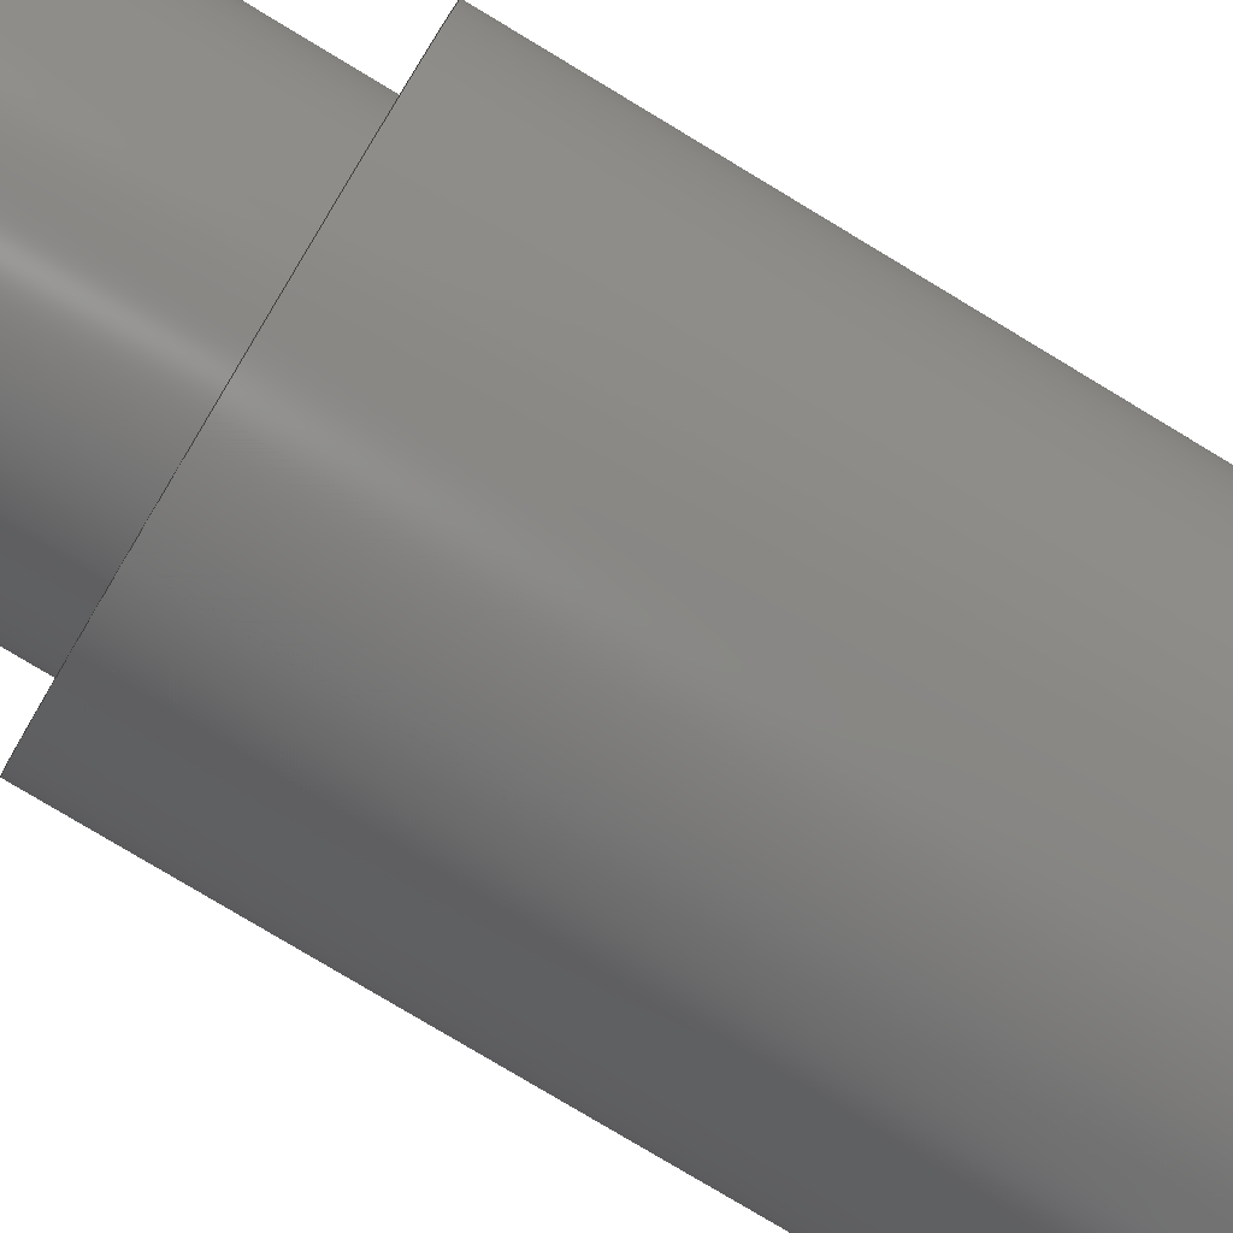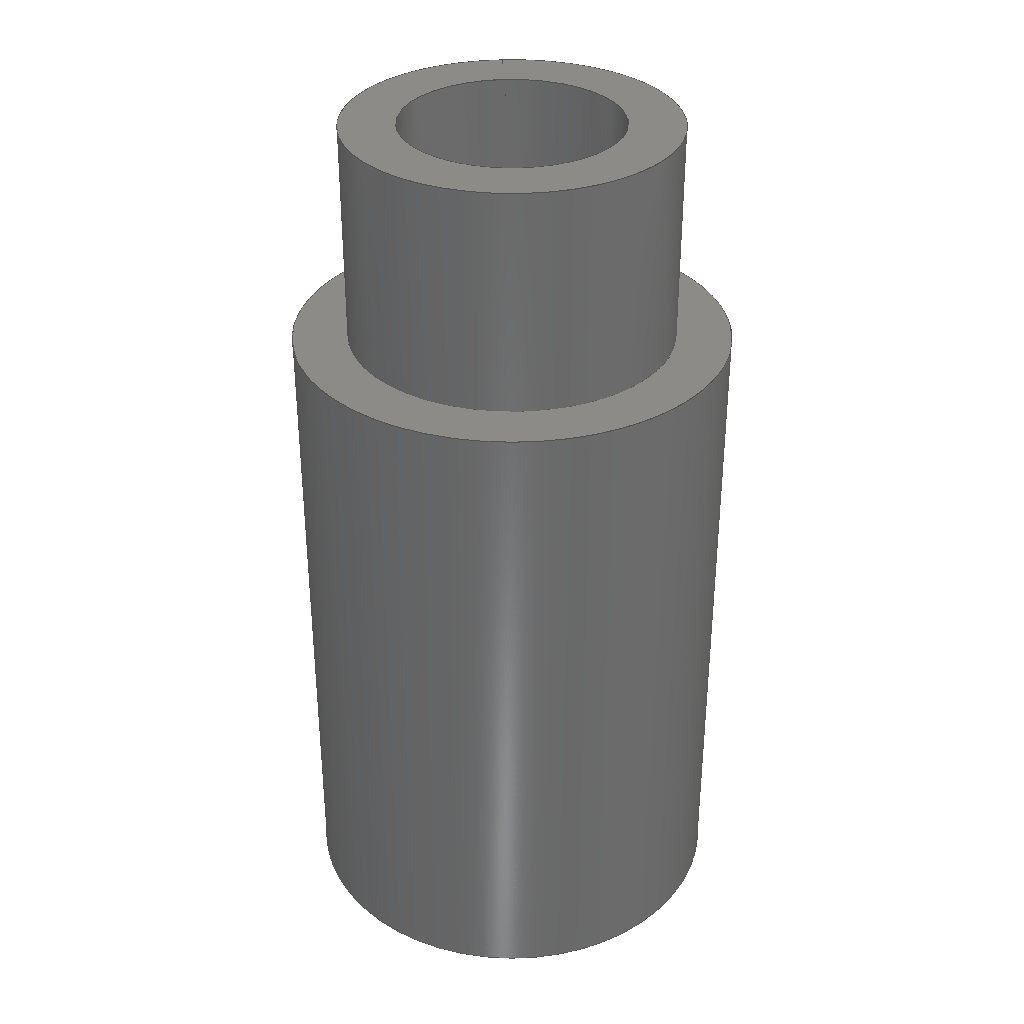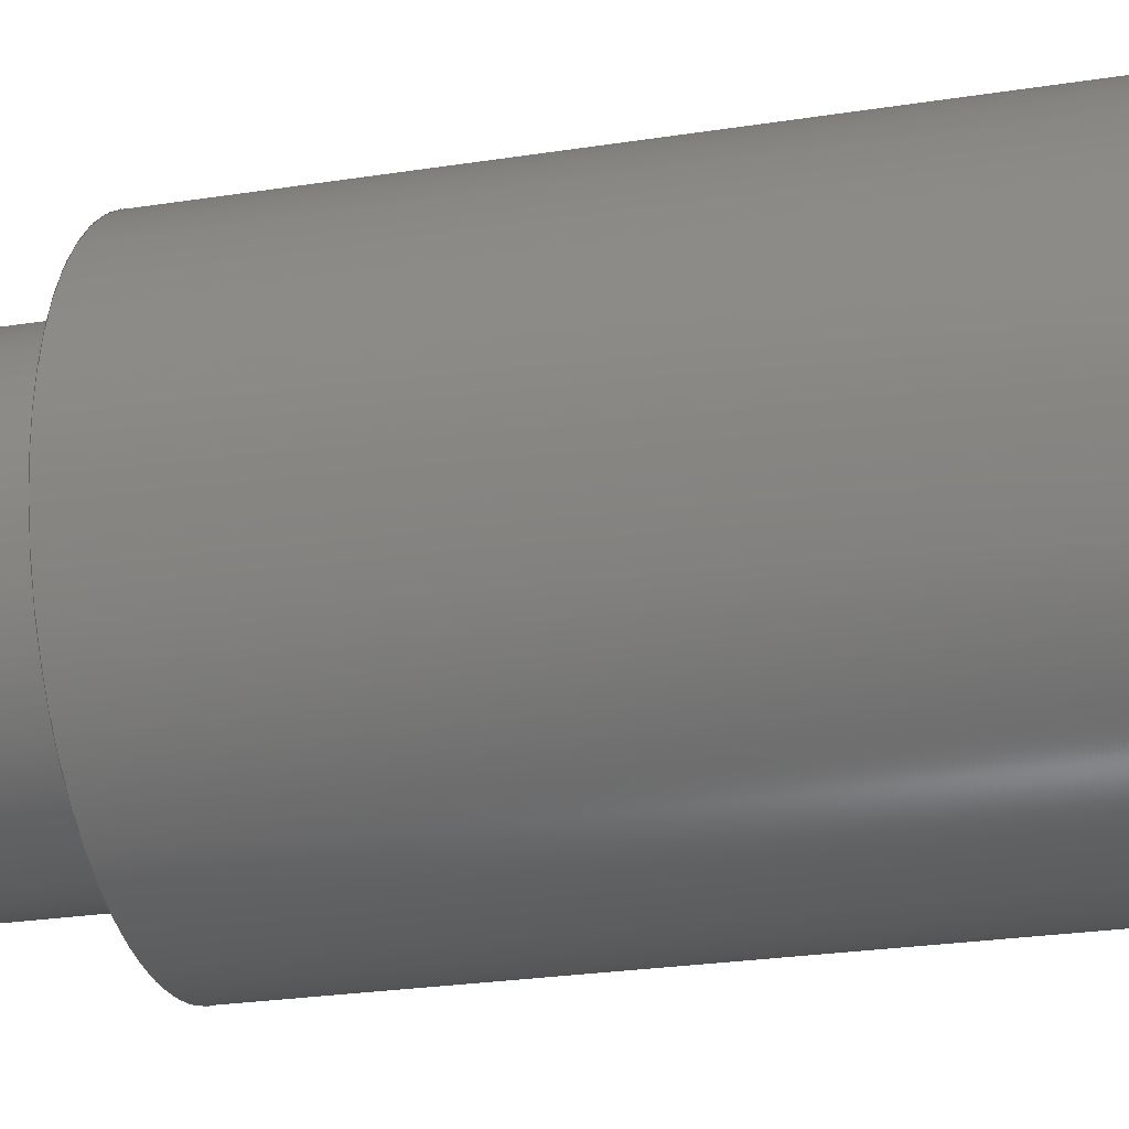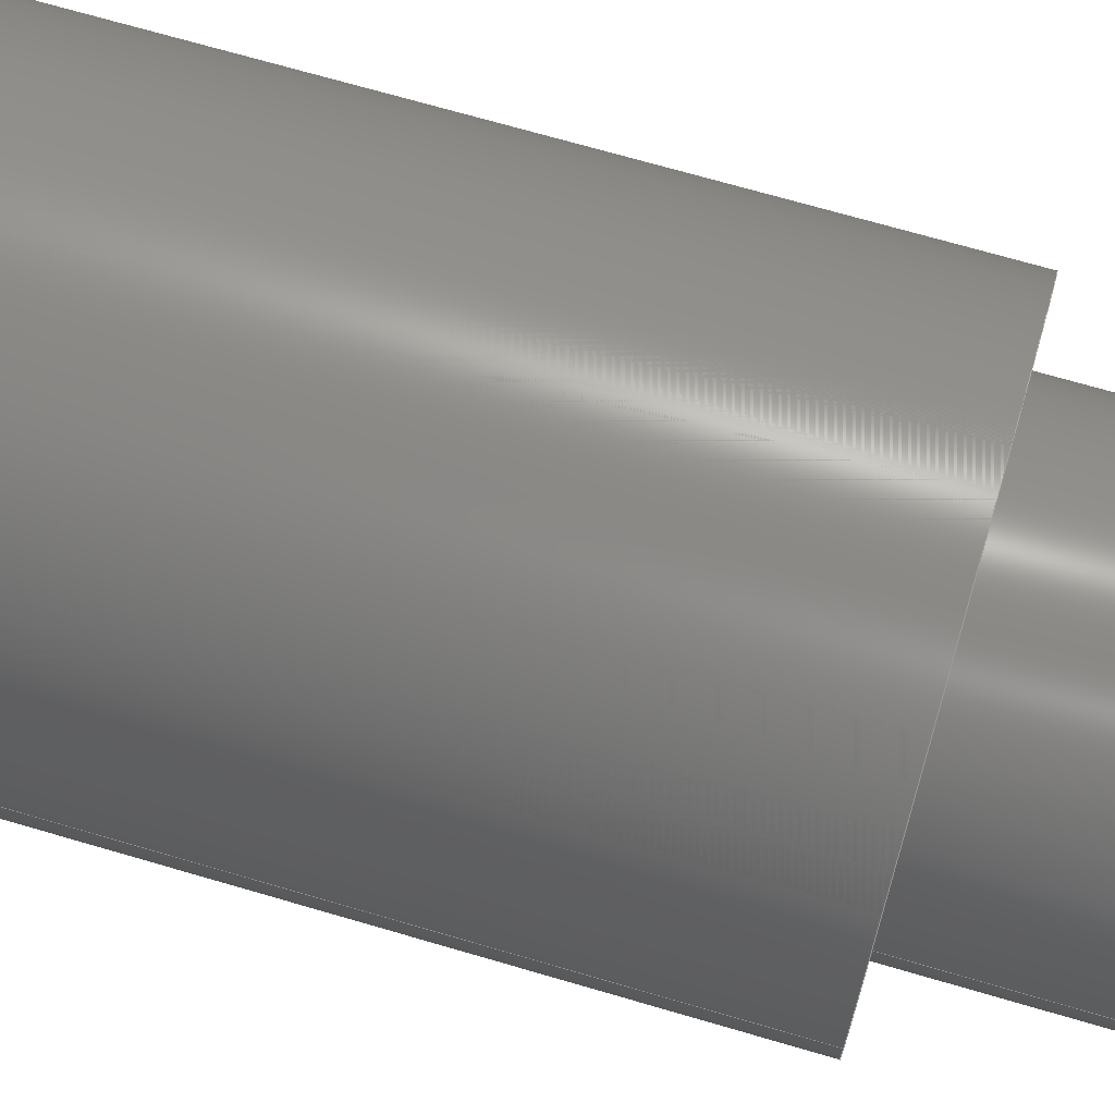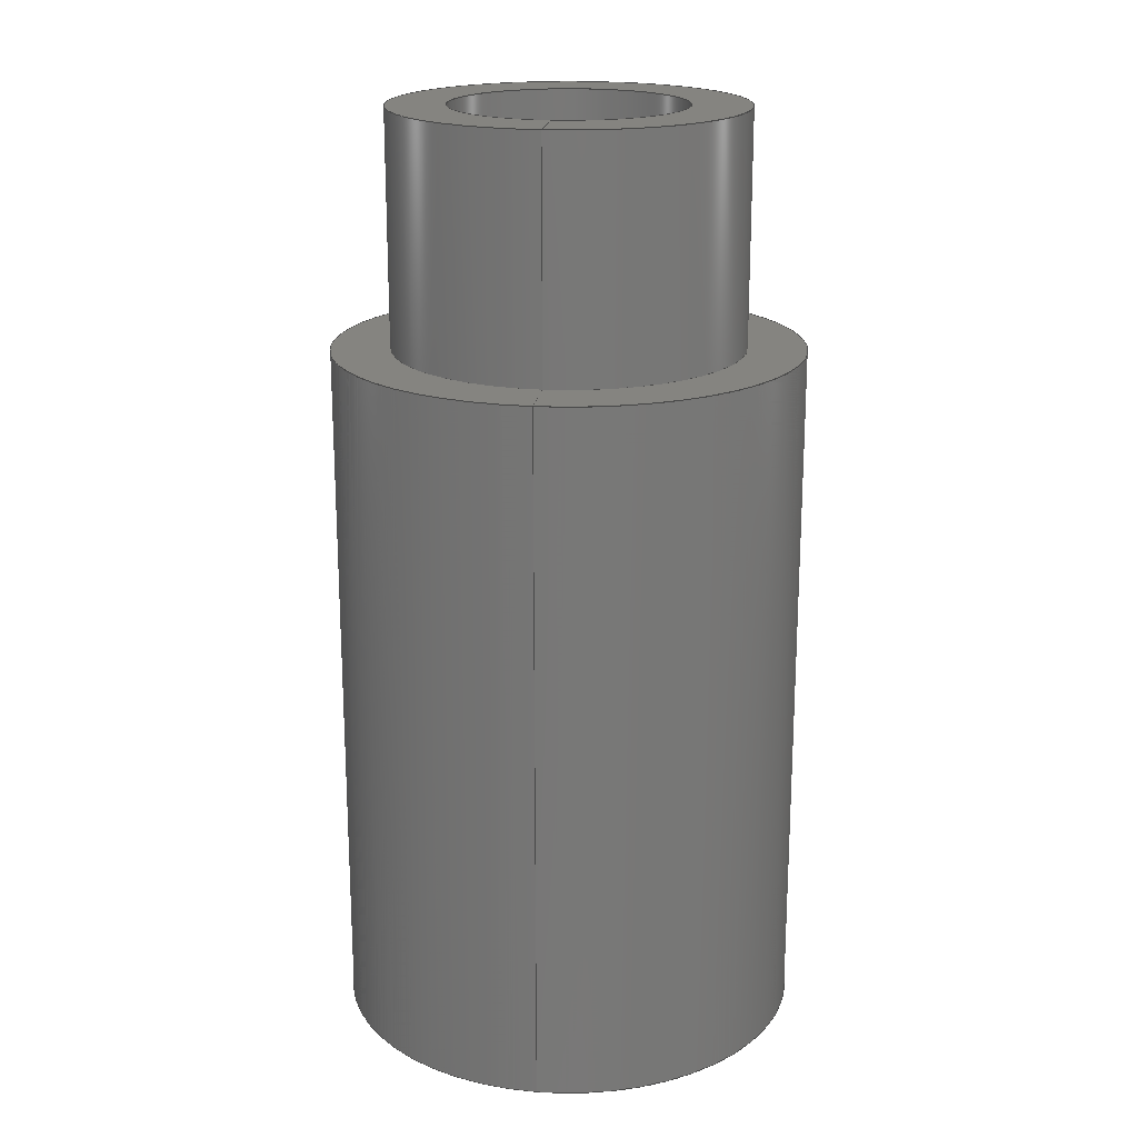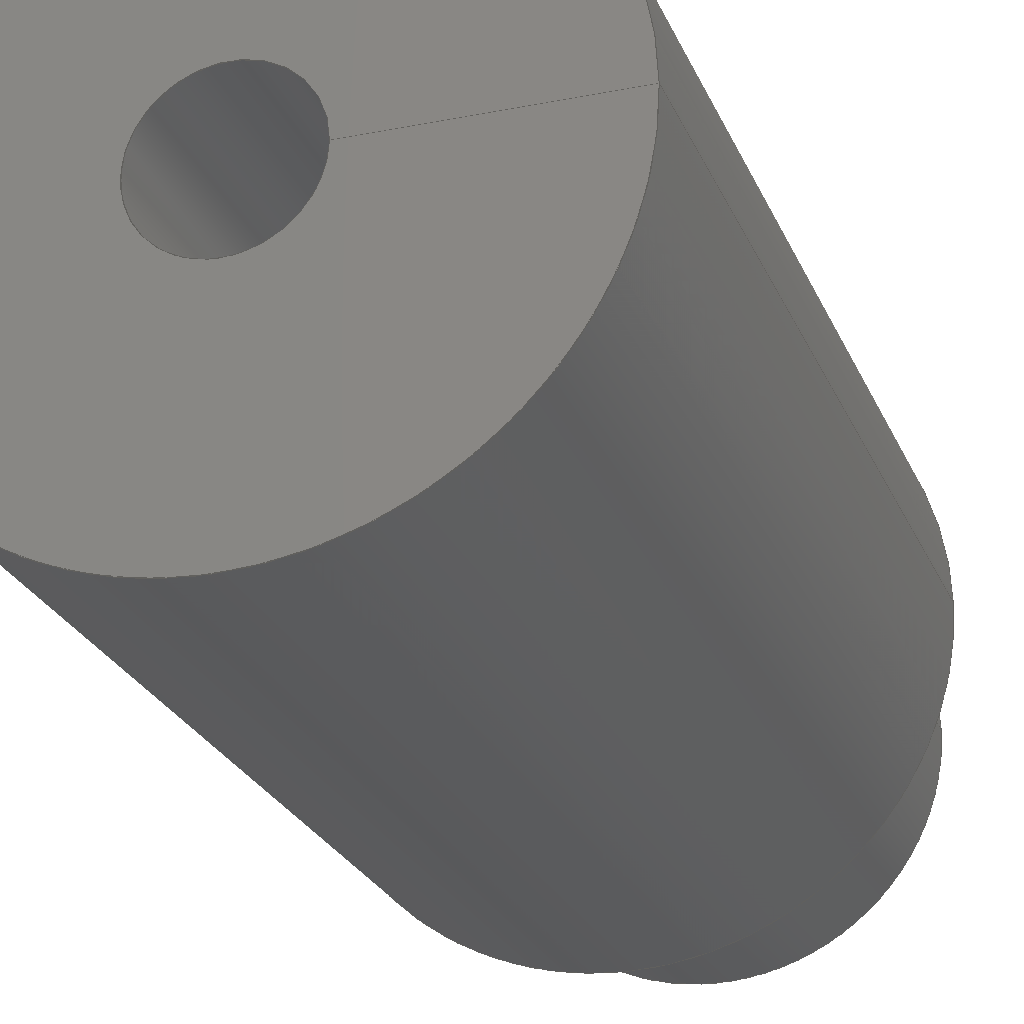
<metadata>
{"format":"iges","ext":"igs","renderer":"f3d","projection":"perspective","resolution":1024,"background":"white","views":[{"elev":-79.3,"azim":-121.0,"up":"+Z"},{"elev":33.2,"azim":-93.4,"up":"+Y"},{"elev":-25.0,"azim":-75.6,"up":"+Z"},{"elev":69.5,"azim":106.4,"up":"+Z"},{"elev":19.4,"azim":97.8,"up":"+Y"},{"elev":-24.3,"azim":18.5,"up":"+Z"}]}
</metadata>
<code>

,,16Hjf.ptc.piecepart,21Hjf.ptc.iges.piecepart,49HCOMPUTERVISION CADDSta
tion REV 6 GRAPHIC SYSTEM,36HCADDS-IGES REVISION 6 (23-Oct-90) ,32,
38,6,308,14,16Hjf.ptc.piecepart,1,1,2HIN,32767,32.77,13H9.209e+05
,0.0005,,,,4,;
     124       1       1       0       0       0       0       0       1
     124       0       0       1       0
     124       2       1       0       0       0       0       0       1
     124       0       0       1       0
     124       3       1       0       0       0       0       0       1
     124       0       0       1       0
     124       4       1       0       0       0       0       0       1
     124       0       0       1       0
     124       5       1       0       0       0       0       0       1
     124       0       0       1       0
     124       6       1       0       0       0       0       0       1
     124       0       0       1       0
     406       7       1       0       0       0       0       0   10201
     406       0       0       1      15
     124       8       1       0       0       0       0       0   10101
     124       0       0       3       0
     108      11       1       0       0       0       0       0   10001
     108       0       0       1       0
     108      12       1       0       0       0       0       0   10001
     108       0       0       2       0
     108      14       1       0       0       0       0       0   10001
     108       0       0       1       0
     108      15       1       0       0       0       0       0   10001
     108       0       0       2       0
     410      17       1       0       0       0      15       0   20101
     410       0       0       1       0
     100      18       1       1       1       0       3       0       1
     100       0       0       1       0
     100      19       1       1       1       0       3       0       1
     100       0       0       1       0
     100      20       1       1       1       0       3       0       1
     100       0       0       1       0
     100      21       1       1       1       0       3       0       1
     100       0       0       1       0
     100      22       1       1       1       0       3       0       1
     100       0       0       1       0
     100      23       1       1       1       0       3       0       1
     100       0       0       1       0
     100      24       1       1       1       0       3       0       1
     100       0       0       1       0
     100      25       1       1       1       0       3       0       1
     100       0       0       1       0
     100      26       1       0       0       0       3       0   20001
     100       0       0       1       0
     100      27       1       0       0       0       3       0   20001
     100       0       0       1       0
     406      28       1       0       0       0       0       0   20001
     406       0       0       1    5558
     118      29       1       0       1       0       0       0       1
     118       0       0       1       0
     100      30       1       0       0       0       3       0   20001
     100       0       0       1       0
     100      31       1       0       0       0       3       0   20001
     100       0       0       1       0
     406      32       1       0       0       0       0       0   20001
     406       0       0       1    5558
     118      33       1       0       1       0       0       0       1
     118       0       0       1       0
     100      34       1       0       0       0       3       0   20001
     100       0       0       1       0
     100      35       1       0       0       0       3       0   20001
     100       0       0       1       0
     406      36       1       0       0       0       0       0   20001
     406       0       0       1    5558
     118      37       1       0       1       0       0       0       1
     118       0       0       1       0
     100      38       1       0       0       0       3       0   20001
     100       0       0       1       0
     100      39       1       0       0       0       3       0   20001
     100       0       0       1       0
     406      40       1       0       0       0       0       0   20001
     406       0       0       1    5558
     118      41       1       0       1       0       0       0       1
     118       0       0       1       0
     100      42       1       0       0       0       3       0   20001
     100       0       0       1       0
     100      43       1       0       0       0       3       0   20001
     100       0       0       1       0
     406      44       1       0       0       0       0       0   20001
     406       0       0       1    5558
     118      45       1       0       1       0       0       0       1
     118       0       0       1       0
     100      46       1       0       0       0       3       0   20001
     100       0       0       1       0
     100      47       1       0       0       0       3       0   20001
     100       0       0       1       0
     406      48       1       0       0       0       0       0   20001
     406       0       0       1    5558
     118      49       1       0       1       0       0       0       1
     118       0       0       1       0
     100      50       1       0       0       0       3       0   20001
     100       0       0       1       0
     100      51       1       0       0       0       3       0   20001
     100       0       0       1       0
     406      52       1       0       0       0       0       0   20001
     406       0       0       1    5558
     118      53       1       0       1       0       0       0       1
     118       0       0       1       0
     100      54       1       0       0       0       3       0   20001
     100       0       0       1       0
     100      55       1       0       0       0       3       0   20001
     100       0       0       1       0
     406      56       1       0       0       0       0       0   20001
     406       0       0       1    5558
     118      57       1       0       1       0       0       0       1
     118       0       0       1       0
     100      58       1       0       0       0       3       0   20001
     100       0       0       1       0
     100      59       1       0       0       0       3       0   20001
     100       0       0       1       0
     406      60       1       0       0       0       0       0   20001
     406       0       0       1    5558
     118      61       1       0       1       0       0       0       1
     118       0       0       1       0
     406      62       1       0       0       0       0       0   10201
     406       0       0       1      15
     406      63       1       0       0       0       0       0   10201
     406       0       0       1      17
     406      64       1       0       0       0       0       0   10201
     406       0       0       1      16
     404      65       1       0       0       0       0       0     201
     404       0       0       1       0
124,1,0,0,0,0,1,0,0,0,0,1,0;                   1
124,1,0,0,0,0,0,-1,0,0,1,0,0;                  3
124,0,0,1,0,1,0,0,0,0,1,0,0;                   5
124,1,0,0,0,0,-1,0,0,0,0,-1,0;                 7
124,0,0,-1,0,-1,0,0,0,0,1,0,0;                 9
124,-1,0,0,0,0,0,1,0,0,1,0,0;                 11
406,1,1H1;                                                            13
124,0.866,-0.5,0,-0.06052,0.25,                15
0.433,0.866,0.1039,                   15
-0.433,-0.75,0.5,-0.1617;                        15
108,0.866,-0.5,0,-11.39,0,0,0,0,0;       17
108,0.25,0.433,0.866,8.328,0,         19
0,0,0,0;                                                      19
108,0.866,-0.5,0,10.61,0,0,0,0,0;        21
108,0.25,0.433,0.866,-8.672,0,        23
0,0,0,0;                                                      23
410,3,1,17,19,21,23,0,0,0,1,13;                                     25
100,1,0,0,1,0,1,0;                                      27
100,1,0,0,0.25,0,0.25,0;                                    29
100,4,0,0,0.25,0,0.25,0;                                    31
100,4,0,0,1,0,1,0;                                      33
100,1,0,0,0.75,0,0.75,0;                                    35
100,0,0,0,0.75,0,0.75,0;                                    37
100,1,0,0,0.5,0,0.5,0;                                      39
100,0,0,0,0.5,0,0.5,0;                                      41
100,4,0,0,0.25,0,0.25,0;                                    43
100,1,0,0,0.25,0,0.25,0;                                    45
406,3,1,1,0;                                                          47
118,43,45,0,0,0,1,47;                                                 49
100,1,0,0,0.5,0,0.5,0;                                      51
100,0,0,0,0.5,0,0.5,0;                                      53
406,3,1,1,0;                                                          55
118,51,53,0,0,0,1,55;                                                 57
100,1,0,0,0.75,0,0.75,0;                                    59
100,0,0,0,0.75,0,0.75,0;                                    61
406,3,1,1,0;                                                          63
118,59,61,0,0,0,1,63;                                                 65
100,4,0,0,1,0,1,0;                                      67
100,1,0,0,1,0,1,0;                                      69
406,3,1,1,0;                                                          71
118,67,69,0,0,0,1,71;                                                 73
100,1,0,0,1,0,1,0;                                      75
100,4,0,0,1,0,1,0;                                      77
406,3,1,1,0;                                                          79
118,75,77,0,0,0,1,79;                                                 81
100,4,0,0,1,0,1,0;                                      83
100,4,0,0,0.25,0,0.25,0;                                    85
406,3,1,1,0;                                                          87
118,83,85,0,0,0,1,87;                                                 89
100,1,0,0,1,0,1,0;                                      91
100,1,0,0,0.75,0,0.75,0;                                    93
406,3,1,1,0;                                                          95
118,91,93,0,0,0,1,95;                                                 97
100,0,0,0,0.75,0,0.75,0;                                    99
100,0,0,0,0.5,0,0.5,0;                                     101
406,3,1,1,0;                                                         103
118,99,101,0,0,0,1,103;                                              105
100,1,0,0,0.5,0,0.5,0;                                     107
100,1,0,0,0.25,0,0.25,0;                                   109
406,3,1,1,0;                                                         111
118,107,109,0,0,0,1,111;                                             113
406,1,1H1;                                                           115
406,2,1,2HIN;                                                        117
406,2,22,17;                                                     119
404,1,25,11.45,8.568,0,0,3,115,117,119;          121
S      1G      4D    122P     65
</code>
